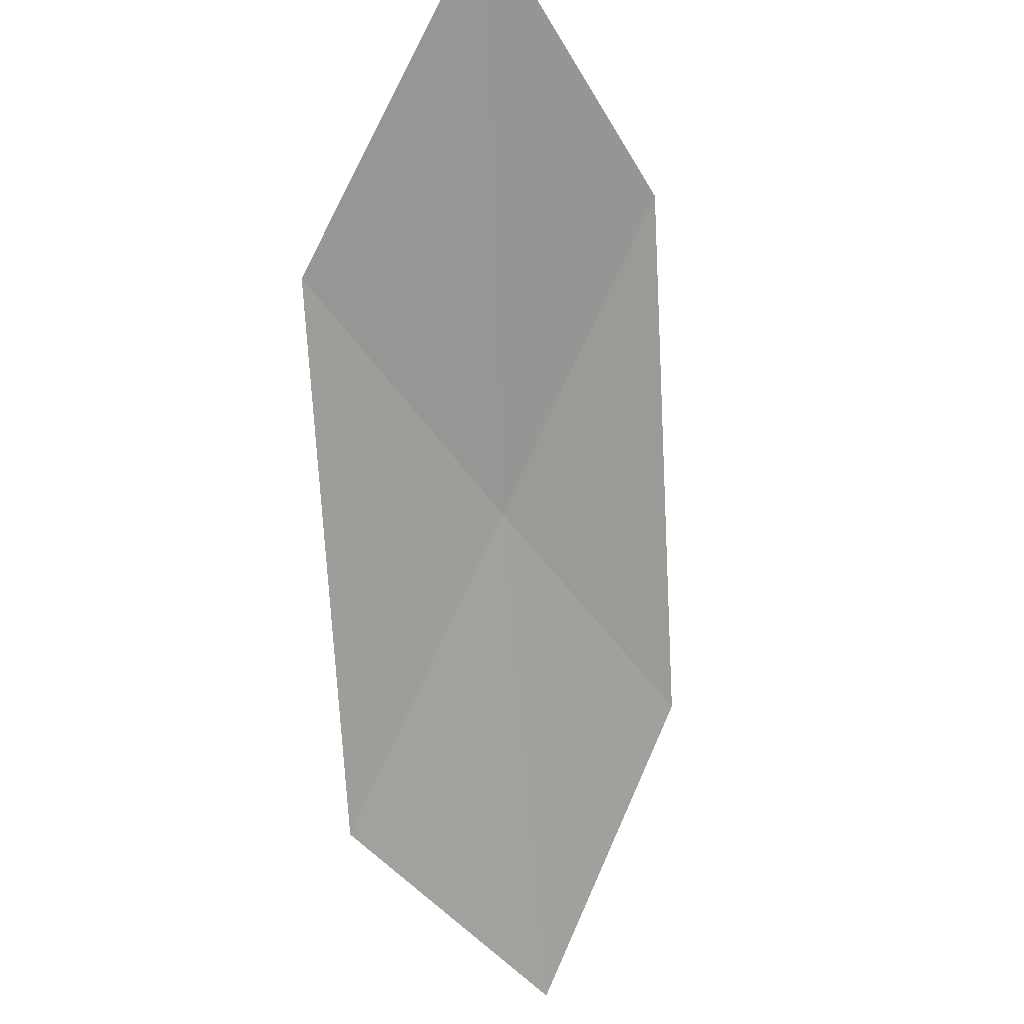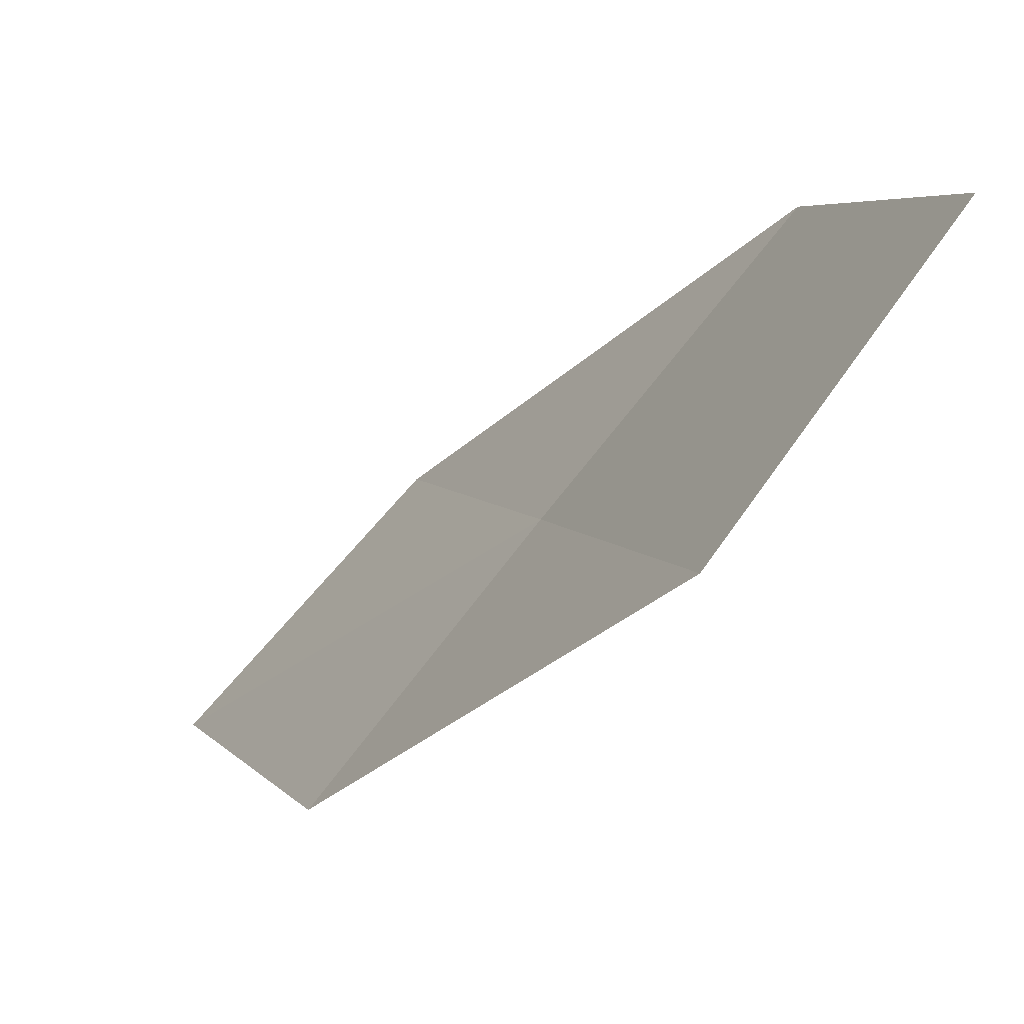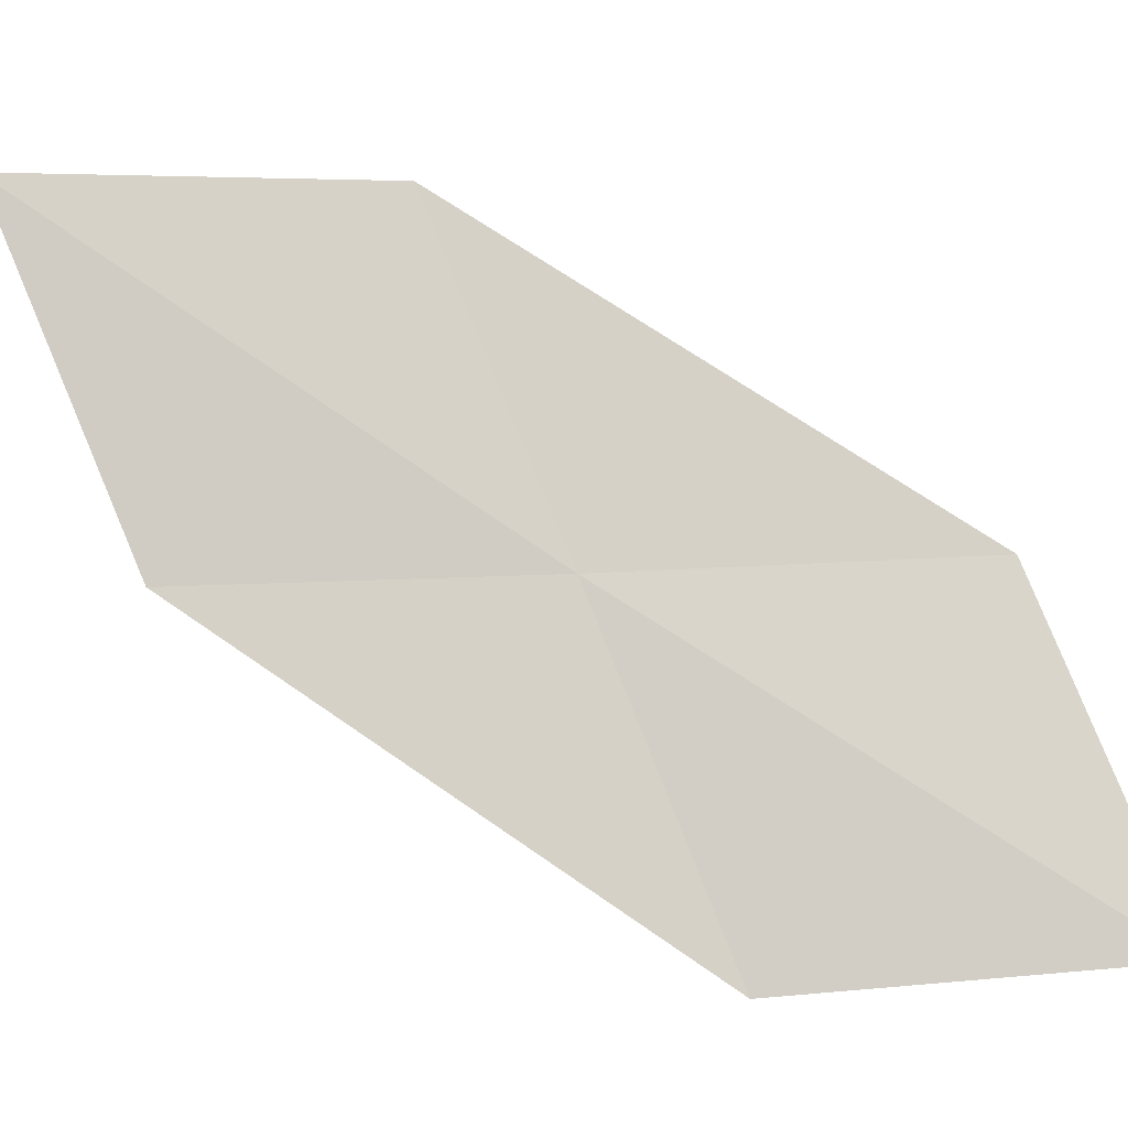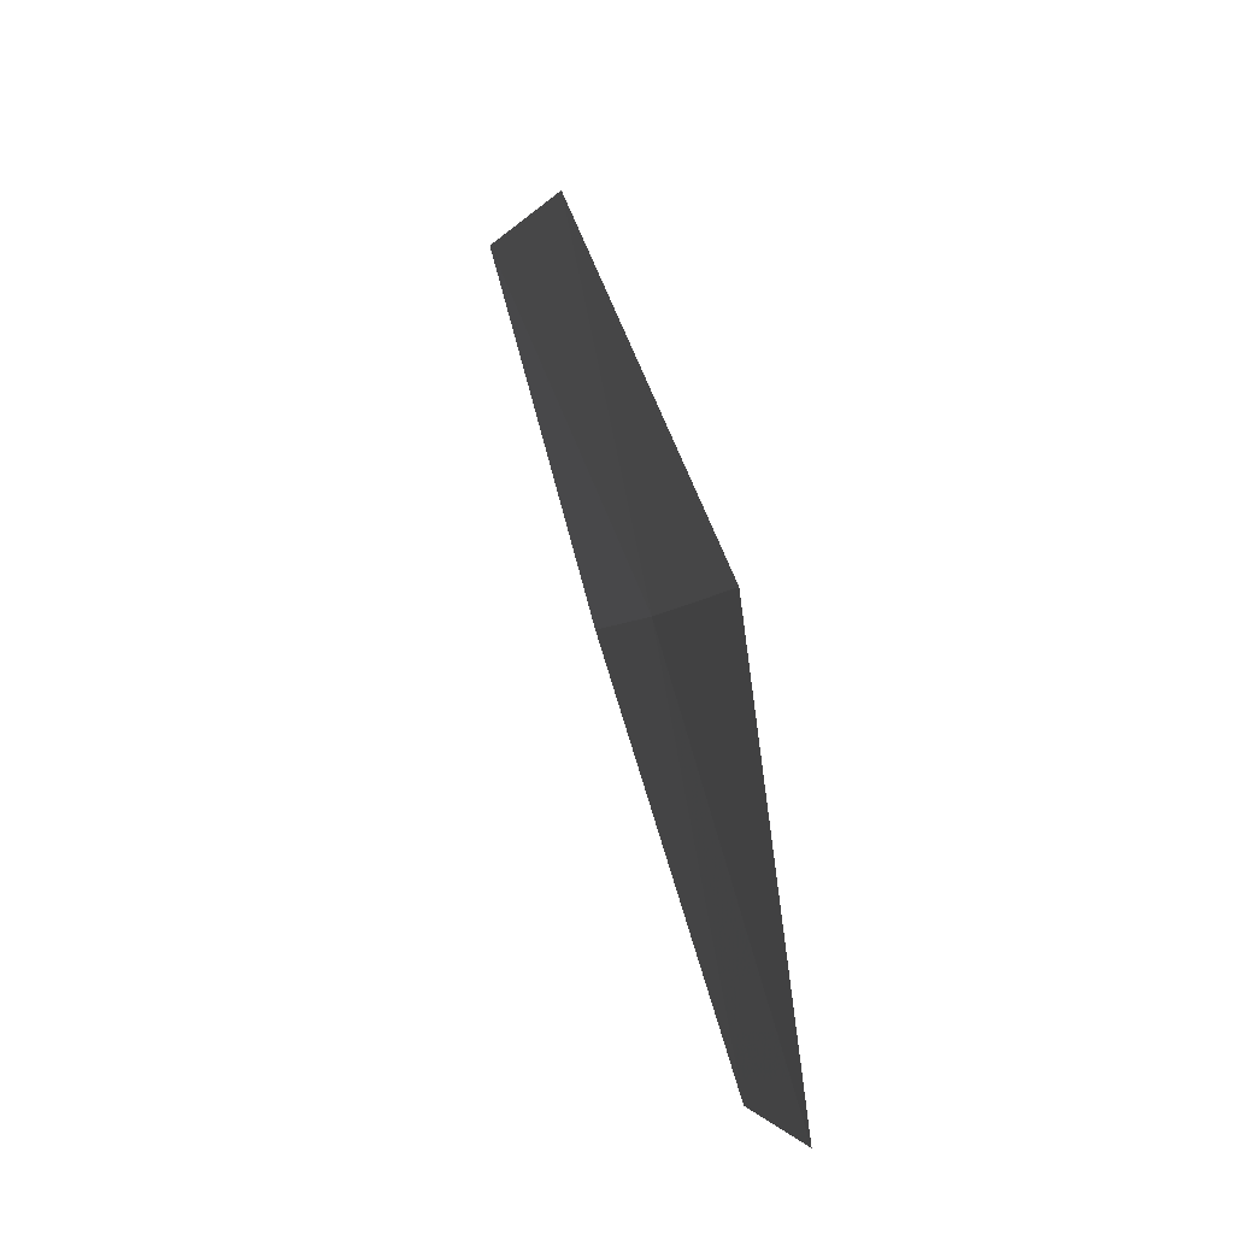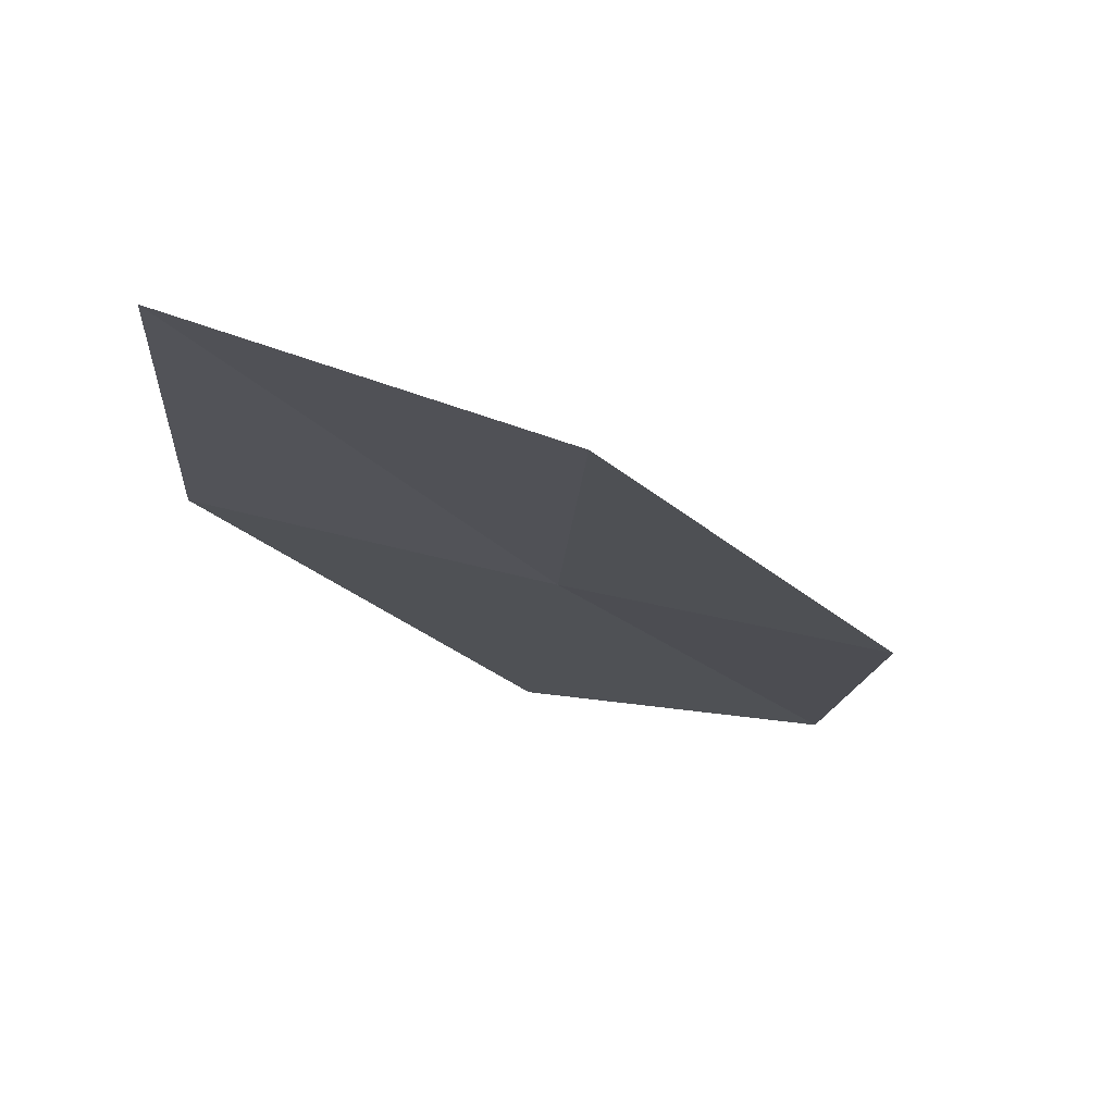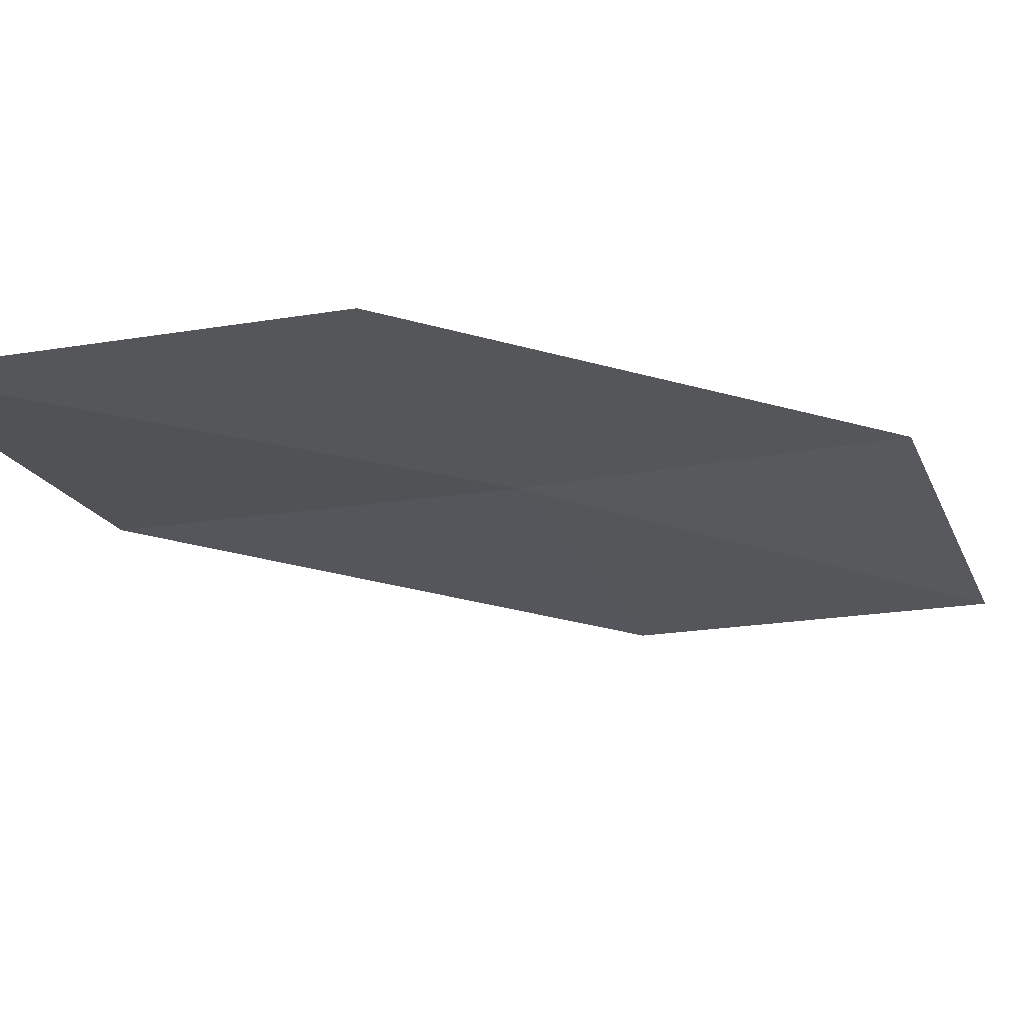
<metadata>
{"format":"obj","ext":"obj","renderer":"f3d","projection":"perspective","resolution":1024,"background":"white","views":[{"elev":68.0,"azim":35.8,"up":"+Z"},{"elev":-70.6,"azim":102.4,"up":"+Y"},{"elev":-19.8,"azim":53.0,"up":"+Y"},{"elev":-1.2,"azim":132.3,"up":"+Y"},{"elev":31.0,"azim":-95.2,"up":"+Z"},{"elev":54.8,"azim":42.5,"up":"+Y"}]}
</metadata>
<code>
v -21.27 12.78 10.29
v -21.09 11.61 9.839
v -22.06 12.77 11.21
v -22.18 13.95 11.76
v -21.43 13.92 10.75
v -20.27 11.68 8.975
v -20.49 12.82 9.345
f 1 3 2
f 1 4 3
f 1 5 4
f 1 2 6
f 1 6 7
f 1 7 5

</code>
